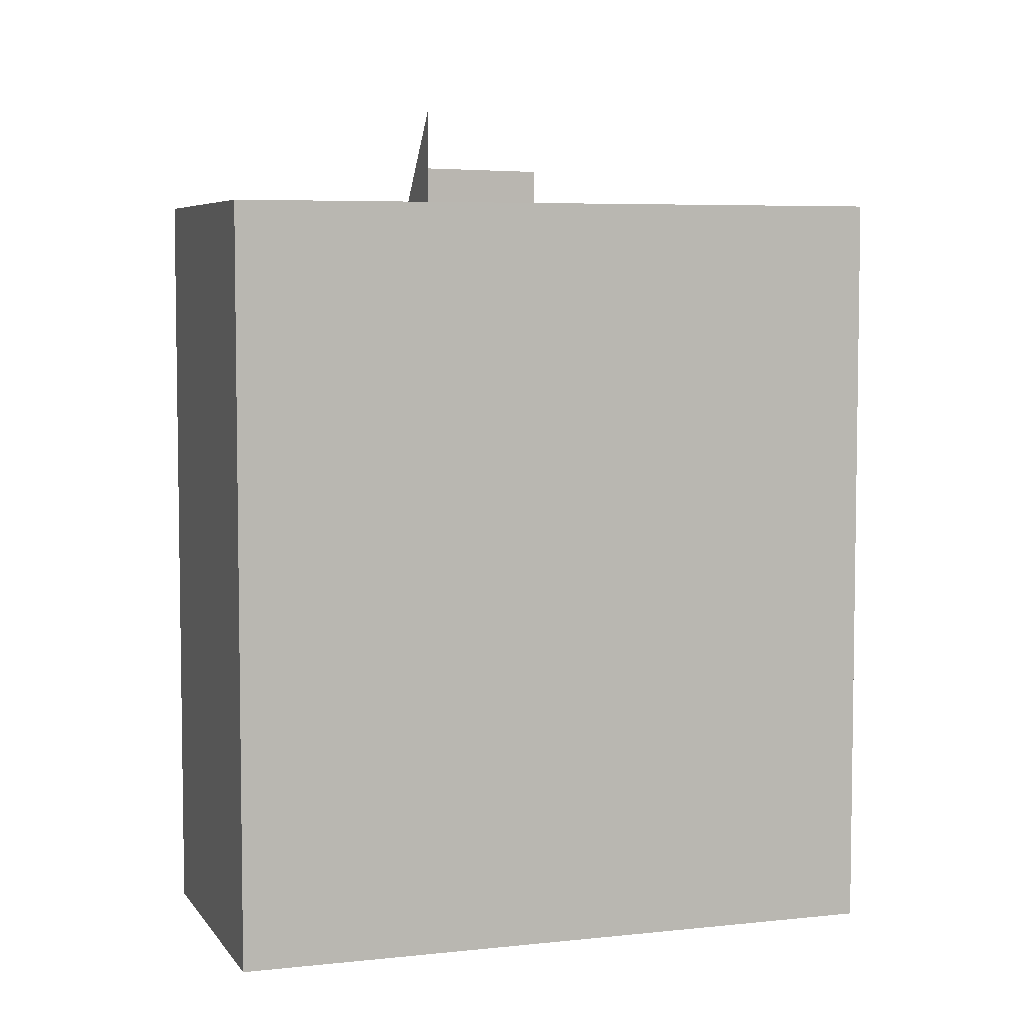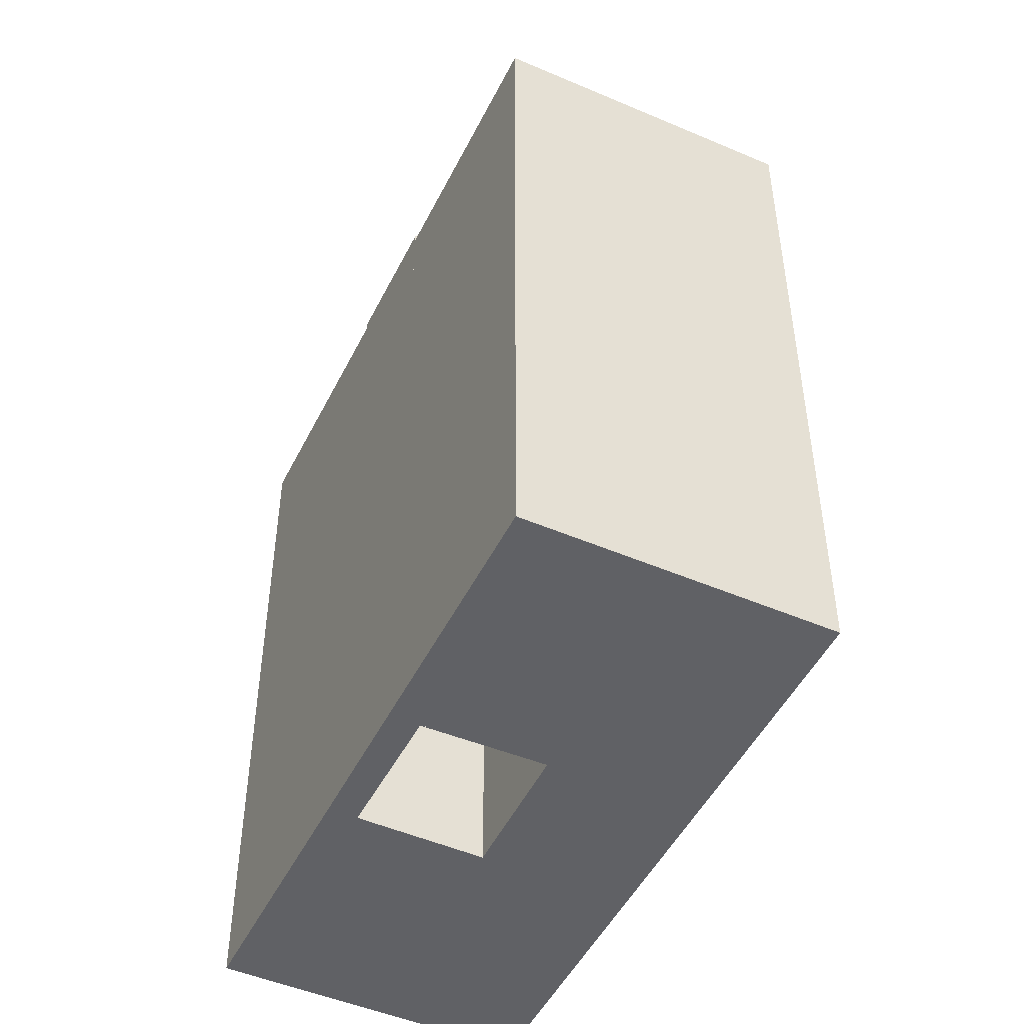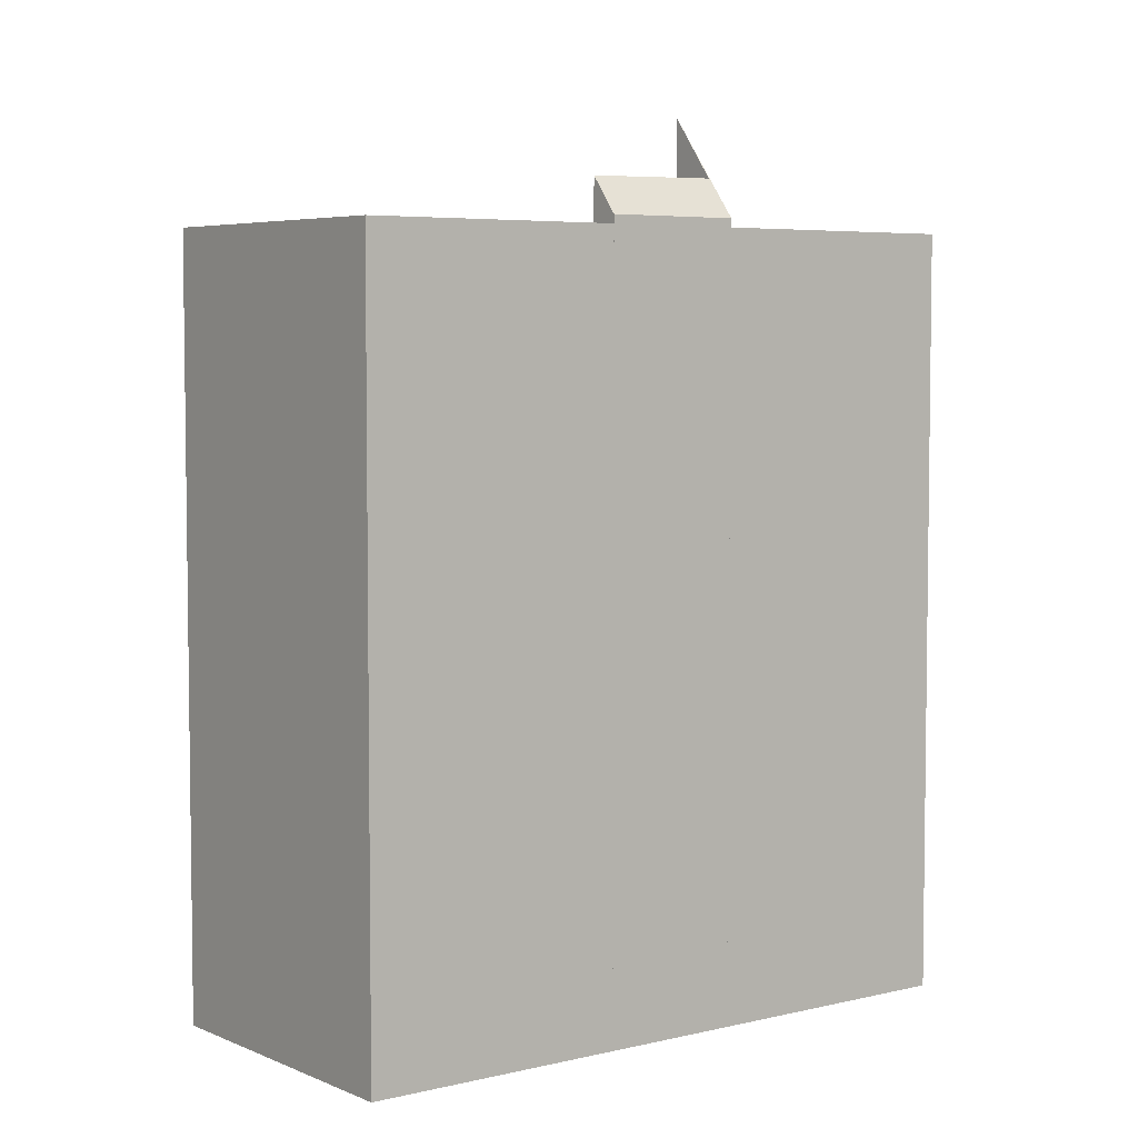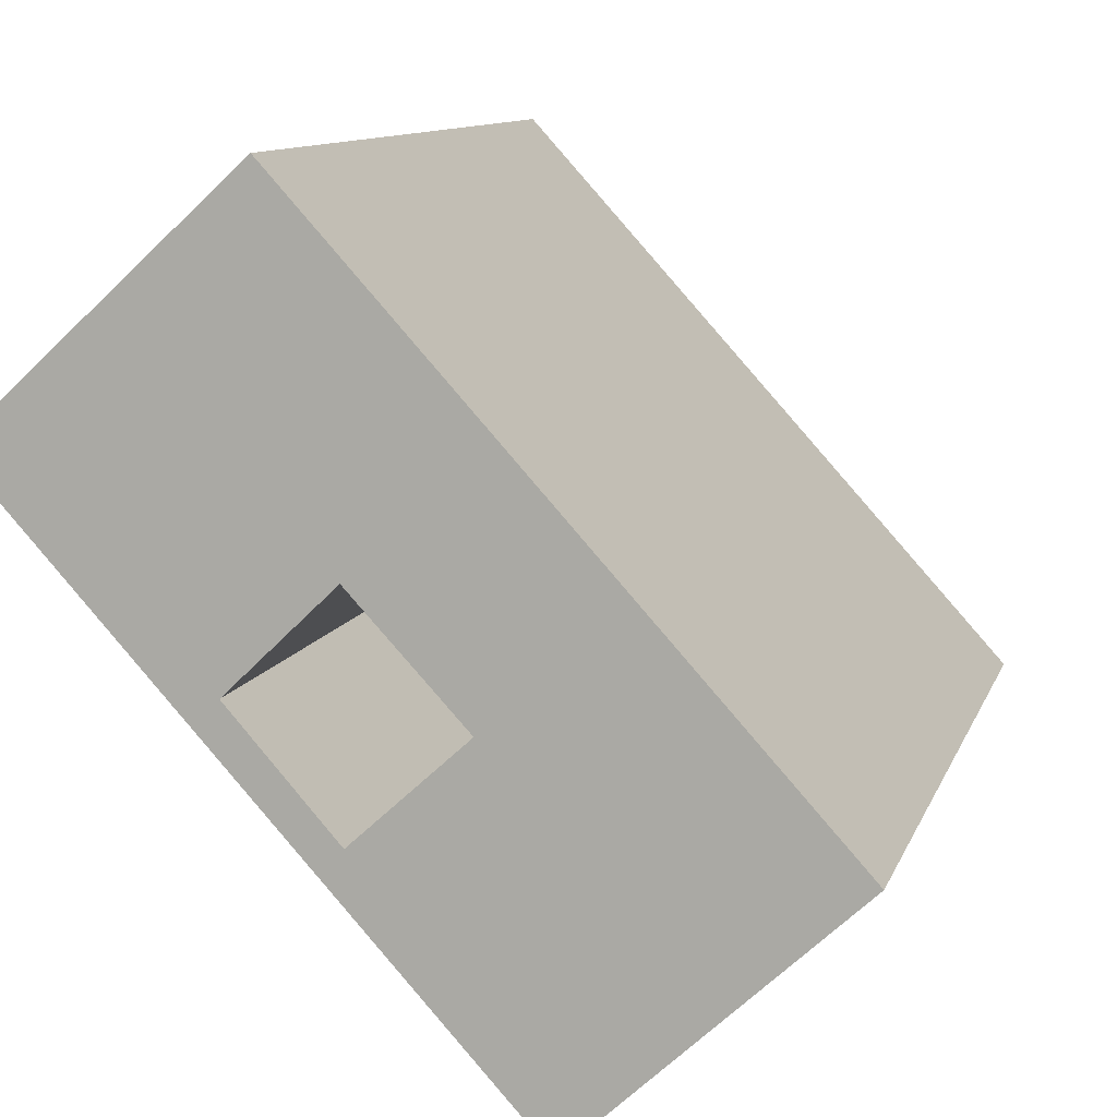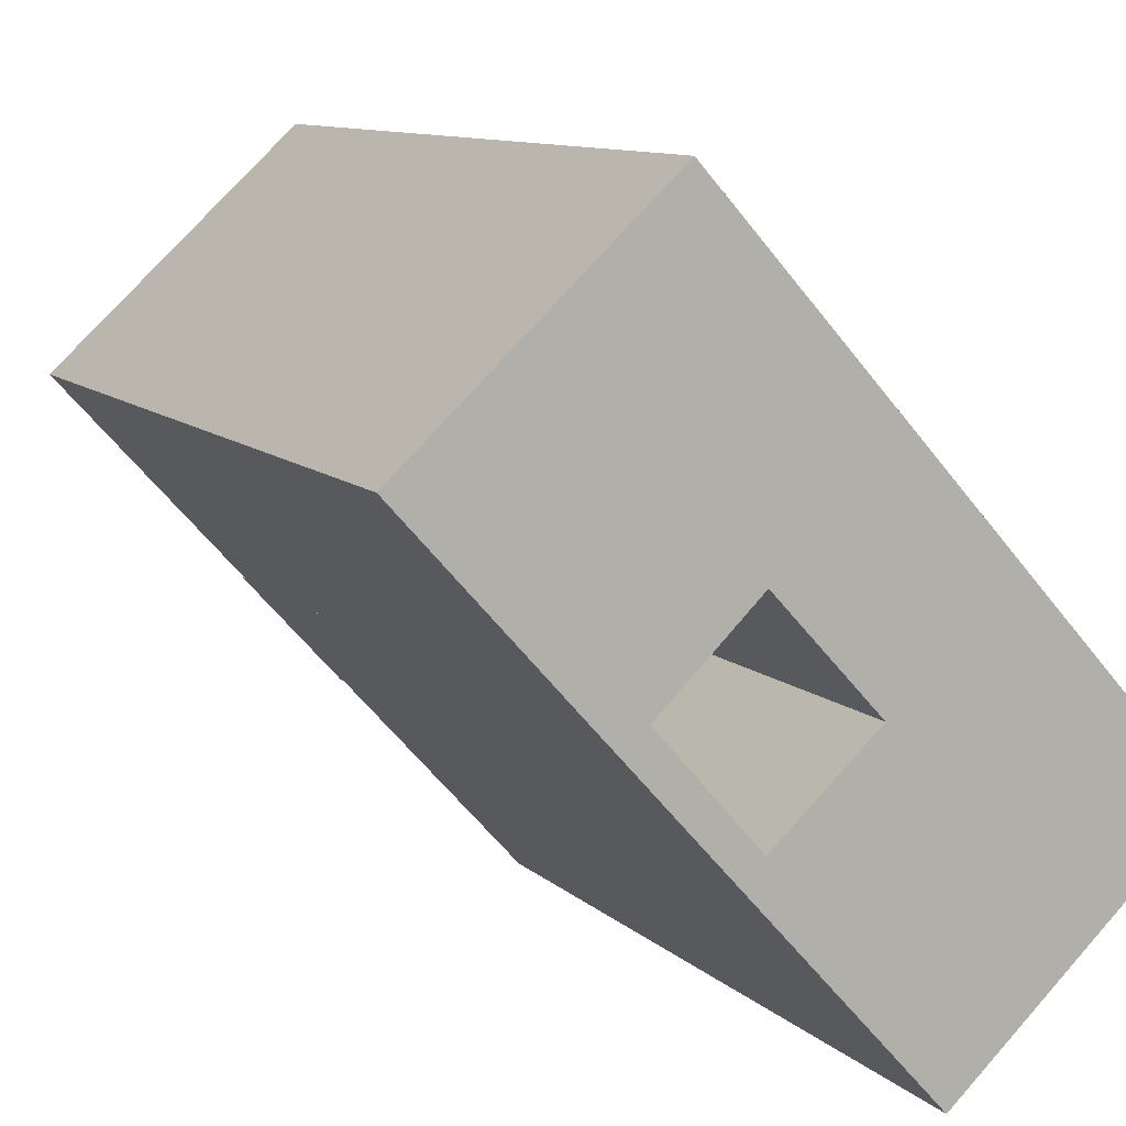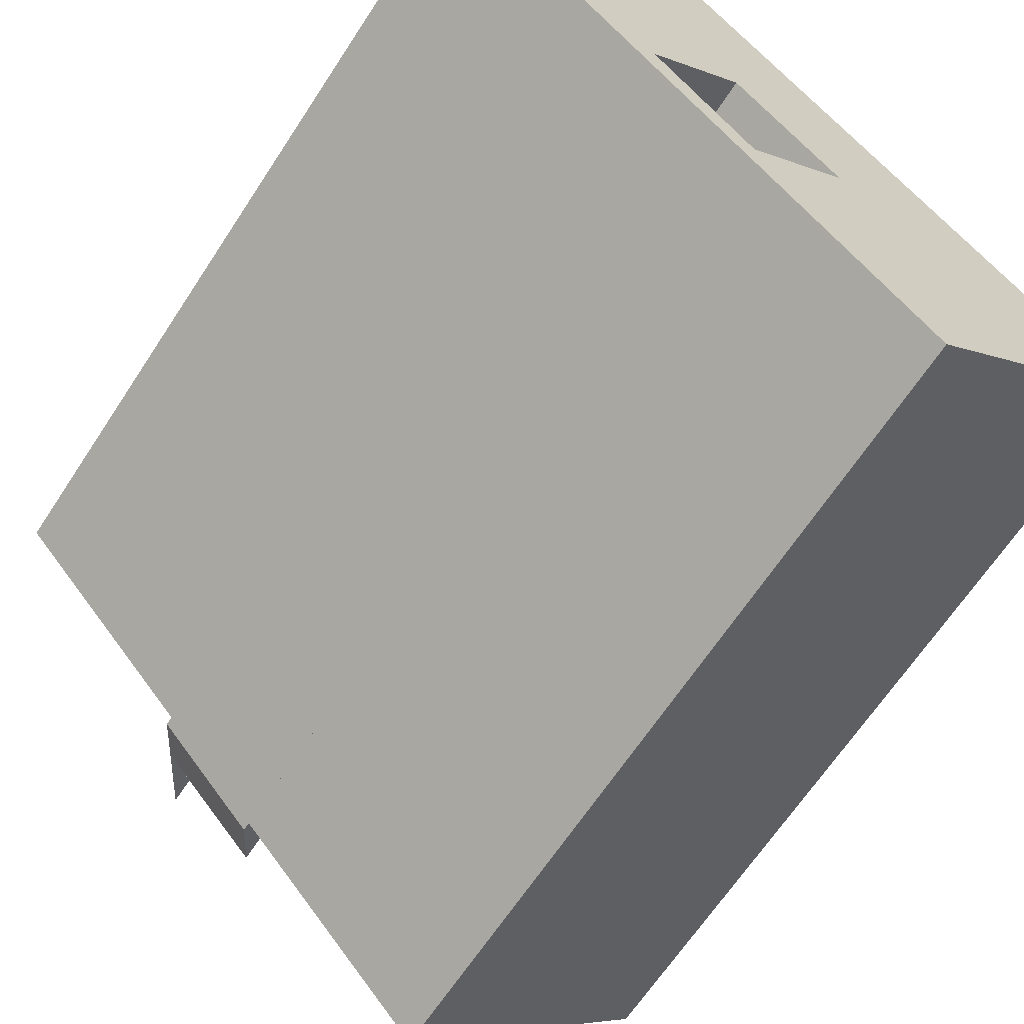
<metadata>
{"format":"obj","ext":"obj","renderer":"f3d","projection":"perspective","resolution":1024,"background":"white","views":[{"elev":5.7,"azim":28.9,"up":"+Y"},{"elev":-49.2,"azim":-68.0,"up":"+Y"},{"elev":5.1,"azim":-169.7,"up":"+Y"},{"elev":10.1,"azim":14.4,"up":"+Z"},{"elev":10.0,"azim":-25.5,"up":"+Z"},{"elev":-65.2,"azim":-33.1,"up":"+Z"}]}
</metadata>
<code>
v  9.769 39.15 -8.496
v  8.61 37.29 -9.491
v  11.48 42.03 -6.851
v  14.22 39.04 -13.53
v  13.16 37.29 -14.51
v  9.769 5.202e-16 -8.496
v  14.22 8.286e-16 -13.53
v  13.16 8.883e-16 -14.51
v  11.48 4.195e-16 -6.851
v  8.61 5.812e-16 -9.491
v  14.26 36.88 -13.58
v  13.16 36.88 -14.51
v  14.22 36.88 -13.53
v  21.84 36.88 -24.07
v  27.46 36.88 -18.88
v  33.1 36.88 -13.67
v  18.86 36.88 -9.4
v  18.96 36.88 -9.305
v  24.42 36.88 -4.113
v  18.89 36.88 -9.221
v  14.29 36.88 -4.272
v  19.89 36.88 0.874
v  14.23 36.88 -4.212
v  8.61 36.88 -9.491
v  6.802 36.88 -7.498
v  11.48 36.88 -6.851
v  14.19 36.88 -4.253
v  11.28 36.88 10.36
v  0.314 36.88 -0.346
v  5.635 36.88 5.178
v  0 36.88 2.258e-15
v  6.802 36.88 6.251
v  21.84 1.474e-15 -24.07
v  27.46 1.156e-15 -18.88
v  33.1 8.372e-16 -13.67
v  14.23 2.579e-16 -4.212
v  14.19 2.604e-16 -4.253
v  18.96 5.698e-16 -9.305
v  14.29 2.616e-16 -4.272
v  18.89 5.646e-16 -9.221
v  0 0 0
v  6.802 4.591e-16 -7.498
v  0.314 2.119e-17 -0.346
v  14.26 8.315e-16 -13.58
v  18.86 5.756e-16 -9.4
v  6.802 -3.828e-16 6.251
v  11.28 -6.344e-16 10.36
v  5.635 -3.171e-16 5.178
v  24.42 2.518e-16 -4.113
v  19.89 -5.352e-17 0.874
g defaultobject
f 1 2 3
f 2 1 4
f 2 4 5
f 6 4 1
f 4 6 7
f 7 5 4
f 5 7 8
f 9 1 3
f 1 9 6
f 8 2 5
f 2 8 10
f 2 9 3
f 9 2 10
f 10 6 9
f 6 10 8
f 8 7 6
f 11 12 13
f 14 12 15
f 16 15 12
f 11 16 12
f 17 16 11
f 18 16 17
f 19 16 18
f 20 19 18
f 21 19 20
f 22 19 21
f 23 22 21
f 24 25 26
f 27 26 25
f 23 27 25
f 22 23 25
f 28 22 25
f 29 28 25
f 30 28 29
f 31 30 29
f 32 28 30
f 15 33 14
f 33 15 16
f 33 16 34
f 34 16 35
f 36 27 23
f 27 36 26
f 26 36 9
f 9 36 37
f 9 24 26
f 24 9 10
f 33 12 14
f 12 33 8
f 38 20 18
f 20 38 21
f 21 38 23
f 23 38 39
f 23 39 36
f 39 38 40
f 10 25 24
f 25 10 29
f 29 10 31
f 31 10 41
f 41 10 42
f 41 42 43
f 8 13 12
f 13 8 7
f 44 17 11
f 17 44 18
f 18 44 38
f 38 44 45
f 41 30 31
f 30 41 32
f 32 41 28
f 28 41 46
f 28 46 47
f 46 41 48
f 7 11 13
f 11 7 44
f 47 22 28
f 22 47 19
f 19 47 16
f 16 47 49
f 16 49 35
f 49 47 50
f 49 36 35
f 39 35 36
f 40 35 39
f 38 35 40
f 45 35 38
f 44 35 45
f 34 35 44
f 8 34 44
f 33 34 8
f 44 7 8
f 47 46 50
f 48 50 46
f 41 50 48
f 49 50 41
f 43 49 41
f 36 49 43
f 42 36 43
f 37 36 42
f 9 37 42
f 10 9 42

</code>
